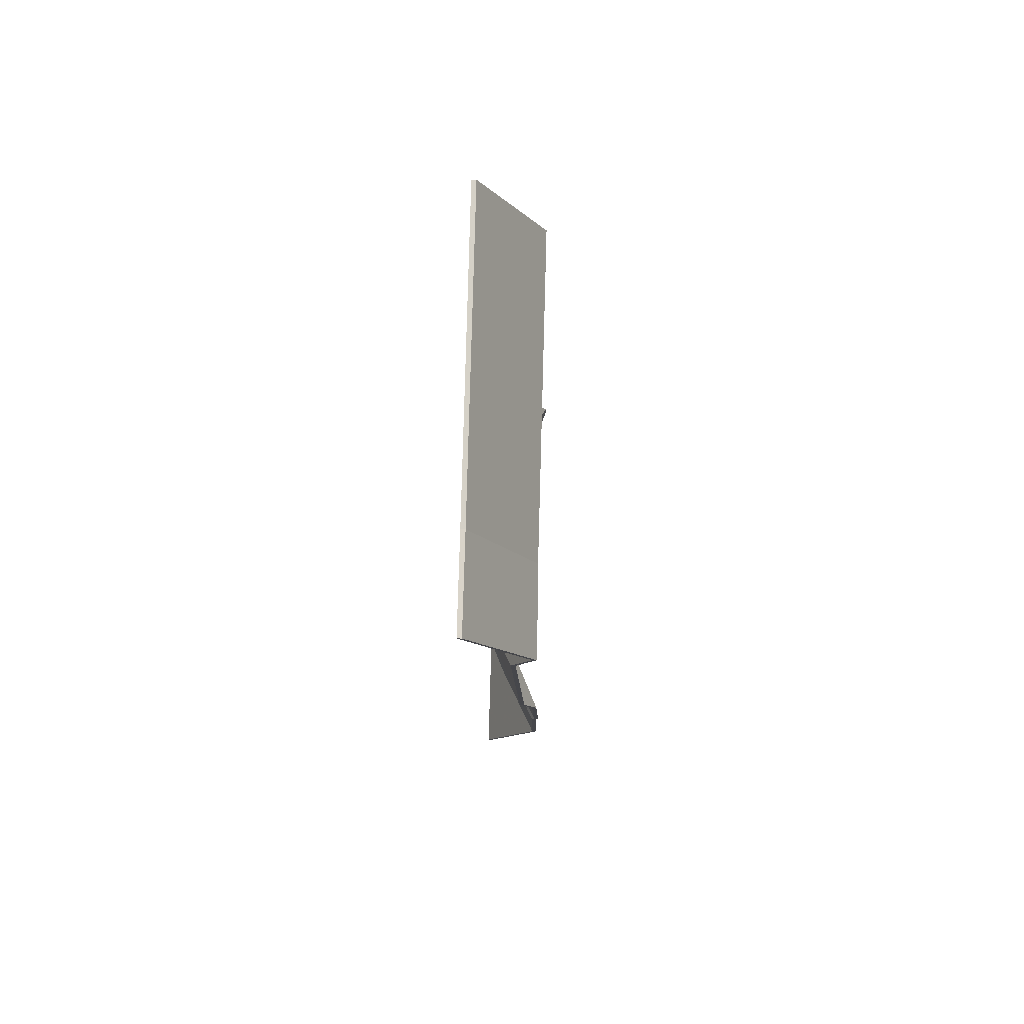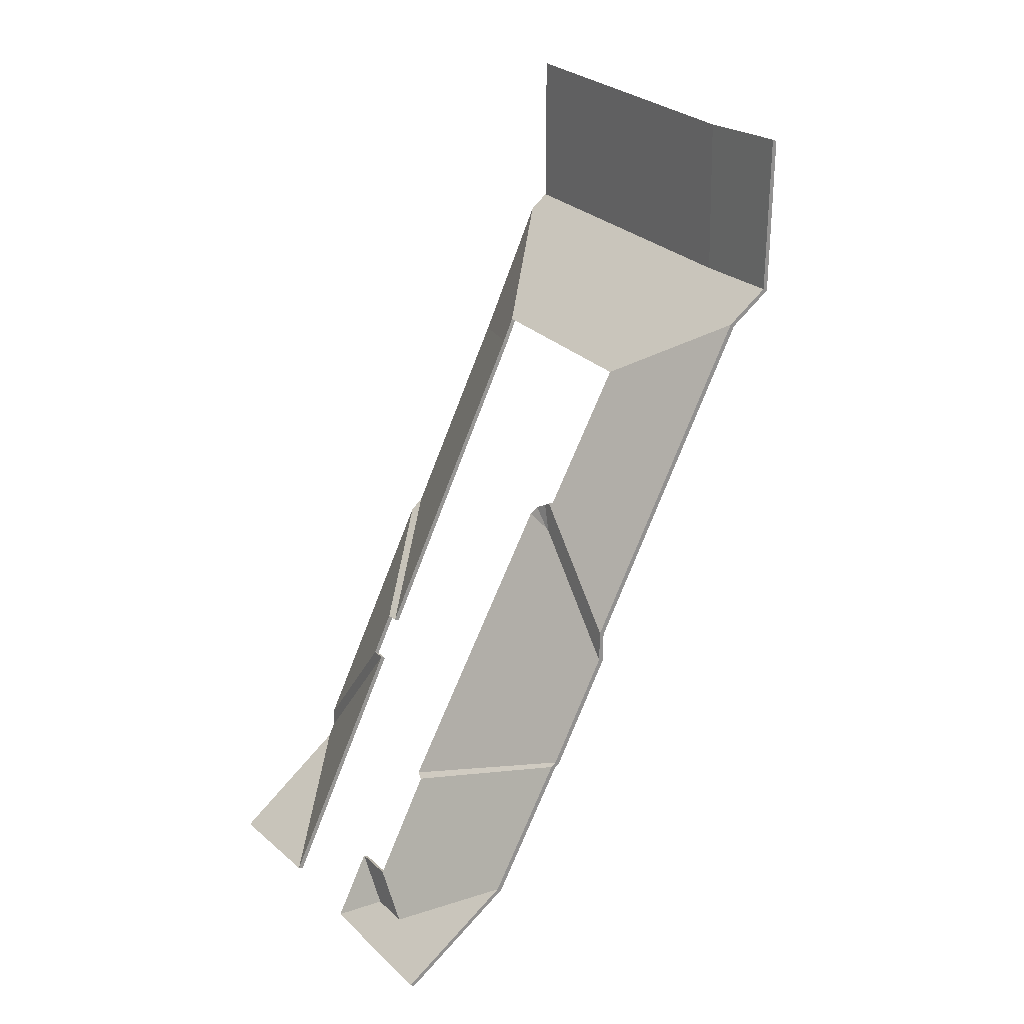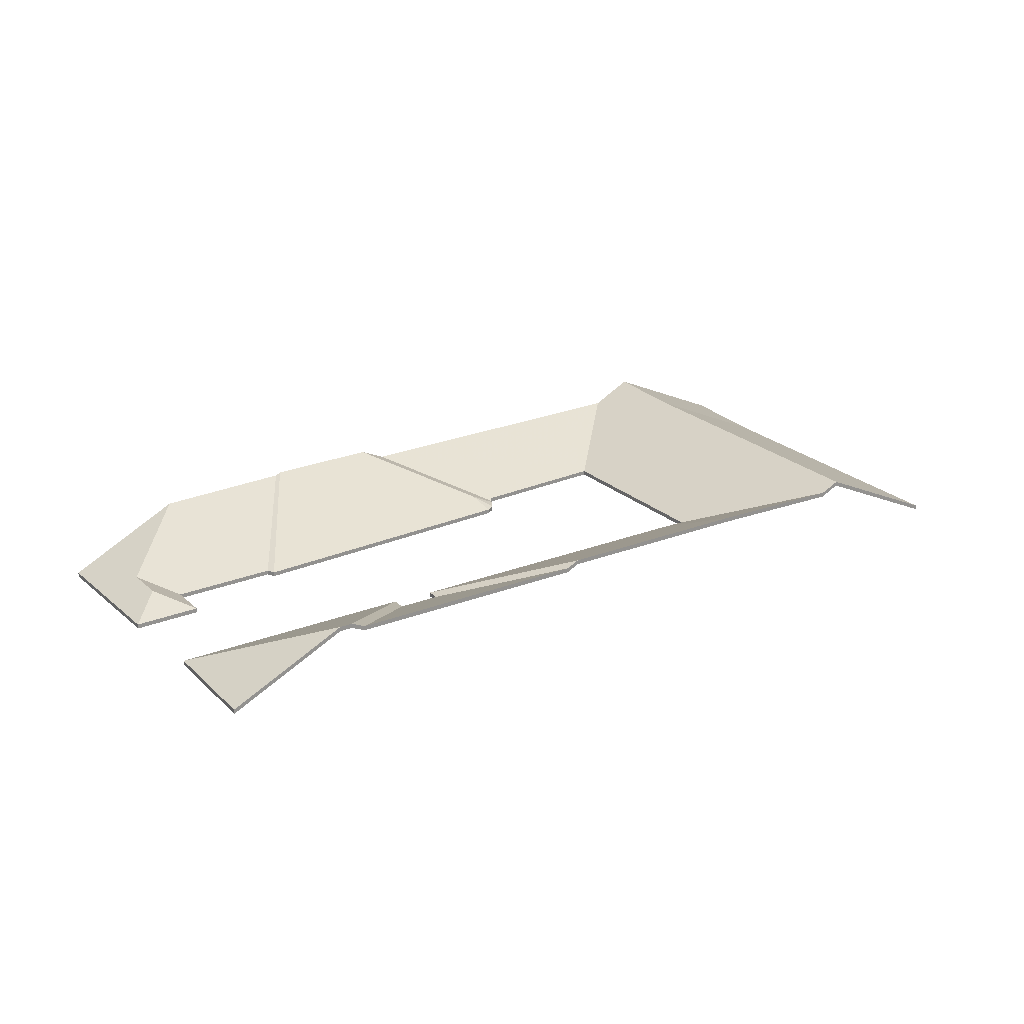
<metadata>
{"format":"obj","ext":"obj","renderer":"f3d","projection":"perspective","resolution":1024,"background":"white","views":[{"elev":41.6,"azim":91.9,"up":"+Z"},{"elev":-20.6,"azim":51.2,"up":"+Z"},{"elev":23.4,"azim":-88.1,"up":"+Y"}]}
</metadata>
<code>
v -2.816 -0.004541 4.408
v -2.779 -0.03255 4.456
v -2.779 -0.0346 4.456
v -2.816 -0.006596 4.408
v -2.779 -0.03255 4.456
v -2.815 -0.03255 4.479
v -2.815 -0.0346 4.479
v -2.779 -0.0346 4.456
v -2.815 -0.03255 4.479
v -2.849 -0.005117 4.431
v -2.849 -0.007172 4.431
v -2.815 -0.0346 4.479
v -2.849 -0.005117 4.431
v -2.816 -0.004541 4.408
v -2.816 -0.006596 4.408
v -2.849 -0.007172 4.431
v -2.779 -0.03255 4.456
v -2.816 -0.004541 4.408
v -2.849 -0.005117 4.431
v -2.815 -0.03255 4.479
v -2.849 -0.007172 4.431
v -2.816 -0.006596 4.408
v -2.779 -0.0346 4.456
v -2.815 -0.0346 4.479
v -2.828 -0.0136 4.392
v -2.886 -0.03255 4.385
v -2.886 -0.0346 4.385
v -2.828 -0.01565 4.392
v -2.886 -0.03255 4.385
v -2.926 -0.03255 4.334
v -2.926 -0.0346 4.334
v -2.886 -0.0346 4.385
v -2.926 -0.03255 4.334
v -2.928 -0.03328 4.335
v -2.928 -0.03533 4.335
v -2.926 -0.0346 4.334
v -2.918 -0.01228 4.275
v -2.828 -0.0136 4.392
v -2.828 -0.01565 4.392
v -2.918 -0.01434 4.275
v -2.928 -0.03328 4.335
v -2.918 -0.01228 4.275
v -2.918 -0.01434 4.275
v -2.928 -0.03533 4.335
v -2.926 -0.03255 4.334
v -2.886 -0.03255 4.385
v -2.828 -0.0136 4.392
v -2.918 -0.01228 4.275
v -2.928 -0.03328 4.335
v -2.828 -0.01565 4.392
v -2.886 -0.0346 4.385
v -2.926 -0.0346 4.334
v -2.918 -0.01434 4.275
v -2.928 -0.03533 4.335
v -2.926 -0.006699 4.265
v -2.918 -0.01228 4.275
v -2.918 -0.01434 4.275
v -2.926 -0.008754 4.265
v -2.918 -0.01228 4.275
v -2.928 -0.03328 4.335
v -2.928 -0.03533 4.335
v -2.918 -0.01434 4.275
v -2.936 -0.02753 4.325
v -2.926 -0.006699 4.265
v -2.926 -0.008754 4.265
v -2.936 -0.02958 4.325
v -2.928 -0.03328 4.335
v -2.932 -0.03255 4.335
v -2.932 -0.0346 4.335
v -2.928 -0.03533 4.335
v -2.932 -0.03255 4.335
v -2.936 -0.02753 4.325
v -2.936 -0.02958 4.325
v -2.932 -0.0346 4.335
v -2.926 -0.006699 4.265
v -2.936 -0.02753 4.325
v -2.932 -0.03255 4.335
v -2.928 -0.03328 4.335
v -2.918 -0.01228 4.275
v -2.932 -0.0346 4.335
v -2.936 -0.02958 4.325
v -2.926 -0.008754 4.265
v -2.918 -0.01434 4.275
v -2.928 -0.03533 4.335
v -2.936 -0.02753 4.325
v -2.932 -0.03255 4.335
v -2.932 -0.0346 4.335
v -2.936 -0.02958 4.325
v -2.936 -0.02814 4.326
v -2.936 -0.02753 4.325
v -2.936 -0.02958 4.325
v -2.936 -0.03019 4.326
v -2.938 -0.03255 4.336
v -2.936 -0.02814 4.326
v -2.936 -0.03019 4.326
v -2.938 -0.0346 4.336
v -2.932 -0.03255 4.335
v -2.938 -0.03255 4.336
v -2.938 -0.0346 4.336
v -2.932 -0.0346 4.335
v -2.936 -0.02814 4.326
v -2.938 -0.03255 4.336
v -2.932 -0.03255 4.335
v -2.936 -0.02753 4.325
v -2.932 -0.0346 4.335
v -2.938 -0.0346 4.336
v -2.936 -0.03019 4.326
v -2.936 -0.02958 4.325
v -2.936 -0.02814 4.326
v -2.938 -0.03255 4.336
v -2.938 -0.0346 4.336
v -2.936 -0.03019 4.326
v -2.938 -0.03255 4.336
v -2.942 -0.03255 4.334
v -2.942 -0.0346 4.334
v -2.938 -0.0346 4.336
v -2.942 -0.03255 4.334
v -2.936 -0.02814 4.326
v -2.936 -0.03019 4.326
v -2.942 -0.0346 4.334
v -2.938 -0.03255 4.336
v -2.936 -0.02814 4.326
v -2.942 -0.03255 4.334
v -2.942 -0.0346 4.334
v -2.936 -0.03019 4.326
v -2.938 -0.0346 4.336
v -2.963 -0.005039 4.516
v -2.969 -0.009146 4.509
v -2.969 -0.0112 4.509
v -2.963 -0.007094 4.516
v -2.969 -0.009146 4.509
v -2.956 -0.03255 4.437
v -2.956 -0.0346 4.437
v -2.969 -0.0112 4.509
v -2.956 -0.03255 4.437
v -2.886 -0.03255 4.385
v -2.886 -0.0346 4.385
v -2.956 -0.0346 4.437
v -2.849 -0.005117 4.431
v -2.963 -0.005039 4.516
v -2.963 -0.007094 4.516
v -2.849 -0.007172 4.431
v -2.886 -0.03255 4.385
v -2.828 -0.0136 4.392
v -2.828 -0.01565 4.392
v -2.886 -0.0346 4.385
v -2.828 -0.0136 4.392
v -2.816 -0.004541 4.408
v -2.816 -0.006596 4.408
v -2.828 -0.01565 4.392
v -2.816 -0.004541 4.408
v -2.849 -0.005117 4.431
v -2.849 -0.007172 4.431
v -2.816 -0.006596 4.408
v -2.969 -0.009146 4.509
v -2.963 -0.005039 4.516
v -2.849 -0.005117 4.431
v -2.816 -0.004541 4.408
v -2.828 -0.0136 4.392
v -2.956 -0.03255 4.437
v -2.886 -0.03255 4.385
v -2.849 -0.007172 4.431
v -2.963 -0.007094 4.516
v -2.969 -0.0112 4.509
v -2.816 -0.006596 4.408
v -2.828 -0.01565 4.392
v -2.886 -0.0346 4.385
v -2.956 -0.0346 4.437
v -3.006 -0.00784 4.457
v -2.962 -0.03255 4.427
v -2.962 -0.0346 4.427
v -3.006 -0.009895 4.457
v -2.962 -0.03255 4.427
v -2.956 -0.03255 4.437
v -2.956 -0.0346 4.437
v -2.962 -0.0346 4.427
v -2.956 -0.03255 4.437
v -2.969 -0.009146 4.509
v -2.969 -0.0112 4.509
v -2.956 -0.0346 4.437
v -2.969 -0.009146 4.509
v -3.006 -0.00784 4.457
v -3.006 -0.009895 4.457
v -2.969 -0.0112 4.509
v -2.962 -0.03255 4.427
v -3.006 -0.00784 4.457
v -2.969 -0.009146 4.509
v -2.956 -0.03255 4.437
v -2.969 -0.0112 4.509
v -3.006 -0.009895 4.457
v -2.962 -0.0346 4.427
v -2.956 -0.0346 4.437
v -2.849 -0.005117 4.431
v -2.815 -0.03255 4.479
v -2.815 -0.0346 4.479
v -2.849 -0.007172 4.431
v -2.963 -0.005039 4.516
v -2.849 -0.005117 4.431
v -2.849 -0.007172 4.431
v -2.963 -0.007094 4.516
v -2.815 -0.03255 4.479
v -2.929 -0.03255 4.564
v -2.929 -0.0346 4.564
v -2.815 -0.0346 4.479
v -2.929 -0.03255 4.564
v -2.963 -0.005039 4.516
v -2.963 -0.007094 4.516
v -2.929 -0.0346 4.564
v -2.849 -0.005117 4.431
v -2.963 -0.005039 4.516
v -2.929 -0.03255 4.564
v -2.815 -0.03255 4.479
v -2.929 -0.0346 4.564
v -2.963 -0.007094 4.516
v -2.849 -0.007172 4.431
v -2.815 -0.0346 4.479
v -3.025 -0.03255 4.229
v -3.023 -0.03255 4.226
v -3.023 -0.0346 4.226
v -3.025 -0.0346 4.229
v -2.957 -0.006299 4.225
v -3.025 -0.03255 4.229
v -3.025 -0.0346 4.229
v -2.957 -0.008354 4.225
v -3.023 -0.03255 4.226
v -2.959 -0.007379 4.223
v -2.959 -0.009434 4.223
v -3.023 -0.0346 4.226
v -2.959 -0.007379 4.223
v -2.957 -0.006299 4.225
v -2.957 -0.008354 4.225
v -2.959 -0.009434 4.223
v -3.025 -0.03255 4.229
v -2.957 -0.006299 4.225
v -2.959 -0.007379 4.223
v -3.023 -0.03255 4.226
v -2.959 -0.009434 4.223
v -2.957 -0.008354 4.225
v -3.025 -0.0346 4.229
v -3.023 -0.0346 4.226
v -2.936 -0.02814 4.326
v -2.942 -0.03255 4.334
v -2.942 -0.0346 4.334
v -2.936 -0.03019 4.326
v -2.936 -0.02753 4.325
v -2.936 -0.02814 4.326
v -2.936 -0.03019 4.326
v -2.936 -0.02958 4.325
v -2.926 -0.006699 4.265
v -2.936 -0.02753 4.325
v -2.936 -0.02958 4.325
v -2.926 -0.008754 4.265
v -2.957 -0.006299 4.225
v -2.926 -0.006699 4.265
v -2.926 -0.008754 4.265
v -2.957 -0.008354 4.225
v -2.942 -0.03255 4.334
v -3.025 -0.03255 4.229
v -3.025 -0.0346 4.229
v -2.942 -0.0346 4.334
v -3.025 -0.03255 4.229
v -2.957 -0.006299 4.225
v -2.957 -0.008354 4.225
v -3.025 -0.0346 4.229
v -2.926 -0.006699 4.265
v -2.957 -0.006299 4.225
v -3.025 -0.03255 4.229
v -2.942 -0.03255 4.334
v -2.936 -0.02814 4.326
v -2.936 -0.02753 4.325
v -3.025 -0.0346 4.229
v -2.957 -0.008354 4.225
v -2.926 -0.008754 4.265
v -2.936 -0.02958 4.325
v -2.936 -0.03019 4.326
v -2.942 -0.0346 4.334
v -3.06 -0.007634 4.382
v -3.046 -0.03255 4.309
v -3.046 -0.0346 4.309
v -3.06 -0.009689 4.382
v -3.006 -0.00784 4.457
v -3.06 -0.007634 4.382
v -3.06 -0.009689 4.382
v -3.006 -0.009895 4.457
v -3.046 -0.03255 4.309
v -2.962 -0.03255 4.427
v -2.962 -0.0346 4.427
v -3.046 -0.0346 4.309
v -2.962 -0.03255 4.427
v -3.006 -0.00784 4.457
v -3.006 -0.009895 4.457
v -2.962 -0.0346 4.427
v -3.06 -0.007634 4.382
v -3.006 -0.00784 4.457
v -2.962 -0.03255 4.427
v -3.046 -0.03255 4.309
v -2.962 -0.0346 4.427
v -3.006 -0.009895 4.457
v -3.06 -0.009689 4.382
v -3.046 -0.0346 4.309
v -3.06 -0.007634 4.382
v -3.063 -0.01035 4.377
v -3.063 -0.0124 4.377
v -3.06 -0.009689 4.382
v -3.063 -0.01035 4.377
v -3.051 -0.03255 4.313
v -3.051 -0.0346 4.313
v -3.063 -0.0124 4.377
v -3.051 -0.03255 4.313
v -3.046 -0.03255 4.309
v -3.046 -0.0346 4.309
v -3.051 -0.0346 4.313
v -3.046 -0.03255 4.309
v -3.06 -0.007634 4.382
v -3.06 -0.009689 4.382
v -3.046 -0.0346 4.309
v -3.063 -0.01035 4.377
v -3.06 -0.007634 4.382
v -3.046 -0.03255 4.309
v -3.051 -0.03255 4.313
v -3.046 -0.0346 4.309
v -3.06 -0.009689 4.382
v -3.063 -0.0124 4.377
v -3.051 -0.0346 4.313
v -2.959 -0.007379 4.223
v -3.023 -0.03255 4.226
v -3.023 -0.0346 4.226
v -2.959 -0.009434 4.223
v -2.993 -0.007879 4.177
v -2.959 -0.007379 4.223
v -2.959 -0.009434 4.223
v -2.993 -0.009934 4.177
v -2.997 -0.007928 4.173
v -2.993 -0.007879 4.177
v -2.993 -0.009934 4.177
v -2.997 -0.009982 4.173
v -3.023 -0.03255 4.226
v -3.052 -0.03255 4.187
v -3.052 -0.0346 4.187
v -3.023 -0.0346 4.226
v -3.052 -0.03255 4.187
v -3.049 -0.02513 4.165
v -3.049 -0.02719 4.165
v -3.052 -0.0346 4.187
v -3.049 -0.02513 4.165
v -2.997 -0.007928 4.173
v -2.997 -0.009982 4.173
v -3.049 -0.02719 4.165
v -2.997 -0.007928 4.173
v -3.049 -0.02513 4.165
v -3.052 -0.03255 4.187
v -3.023 -0.03255 4.226
v -2.959 -0.007379 4.223
v -3.049 -0.02719 4.165
v -2.997 -0.009982 4.173
v -2.959 -0.009434 4.223
v -3.023 -0.0346 4.226
v -3.052 -0.0346 4.187
v -3.129 -0.01006 4.286
v -3.062 -0.03255 4.297
v -3.062 -0.0346 4.297
v -3.129 -0.01212 4.286
v -3.062 -0.03255 4.297
v -3.051 -0.03255 4.313
v -3.051 -0.0346 4.313
v -3.062 -0.0346 4.297
v -3.051 -0.03255 4.313
v -3.063 -0.01035 4.377
v -3.063 -0.0124 4.377
v -3.051 -0.0346 4.313
v -3.063 -0.01035 4.377
v -3.129 -0.01006 4.286
v -3.129 -0.01212 4.286
v -3.063 -0.0124 4.377
v -3.062 -0.03255 4.297
v -3.129 -0.01006 4.286
v -3.063 -0.01035 4.377
v -3.051 -0.03255 4.313
v -3.063 -0.0124 4.377
v -3.129 -0.01212 4.286
v -3.062 -0.0346 4.297
v -3.051 -0.0346 4.313
v -3.057 -0.03255 4.293
v -3.062 -0.03255 4.297
v -3.062 -0.0346 4.297
v -3.057 -0.0346 4.293
v -3.062 -0.03255 4.297
v -3.129 -0.01006 4.286
v -3.129 -0.01212 4.286
v -3.062 -0.0346 4.297
v -3.129 -0.01006 4.286
v -3.133 -0.006994 4.28
v -3.133 -0.009049 4.28
v -3.129 -0.01212 4.286
v -3.133 -0.006994 4.28
v -3.057 -0.03255 4.293
v -3.057 -0.0346 4.293
v -3.133 -0.009049 4.28
v -3.062 -0.03255 4.297
v -3.057 -0.03255 4.293
v -3.133 -0.006994 4.28
v -3.129 -0.01006 4.286
v -3.133 -0.009049 4.28
v -3.057 -0.0346 4.293
v -3.062 -0.0346 4.297
v -3.129 -0.01212 4.286
v -3.049 -0.02513 4.165
v -3.052 -0.03255 4.187
v -3.052 -0.0346 4.187
v -3.049 -0.02719 4.165
v -3.064 -0.02521 4.176
v -3.049 -0.02513 4.165
v -3.049 -0.02719 4.165
v -3.064 -0.02727 4.176
v -3.052 -0.03255 4.187
v -3.068 -0.03255 4.197
v -3.068 -0.0346 4.197
v -3.052 -0.0346 4.187
v -3.068 -0.03255 4.197
v -3.064 -0.02521 4.176
v -3.064 -0.02727 4.176
v -3.068 -0.0346 4.197
v -3.049 -0.02513 4.165
v -3.064 -0.02521 4.176
v -3.068 -0.03255 4.197
v -3.052 -0.03255 4.187
v -3.068 -0.0346 4.197
v -3.064 -0.02727 4.176
v -3.049 -0.02719 4.165
v -3.052 -0.0346 4.187
v -3.064 -0.02521 4.176
v -3.086 -0.03255 4.172
v -3.086 -0.0346 4.172
v -3.064 -0.02727 4.176
v -3.049 -0.02513 4.165
v -3.064 -0.02521 4.176
v -3.064 -0.02727 4.176
v -3.049 -0.02719 4.165
v -3.086 -0.03255 4.172
v -3.029 -0.03255 4.131
v -3.029 -0.0346 4.131
v -3.086 -0.0346 4.172
v -3.029 -0.03255 4.131
v -2.997 -0.007928 4.173
v -2.997 -0.009982 4.173
v -3.029 -0.0346 4.131
v -2.997 -0.007928 4.173
v -3.049 -0.02513 4.165
v -3.049 -0.02719 4.165
v -2.997 -0.009982 4.173
v -3.086 -0.03255 4.172
v -3.064 -0.02521 4.176
v -3.029 -0.03255 4.131
v -3.049 -0.02513 4.165
v -2.997 -0.007928 4.173
v -3.029 -0.0346 4.131
v -2.997 -0.009982 4.173
v -3.049 -0.02719 4.165
v -3.064 -0.02727 4.176
v -3.086 -0.0346 4.172
v -3.064 -0.02521 4.176
v -3.068 -0.03255 4.197
v -3.068 -0.0346 4.197
v -3.064 -0.02727 4.176
v -3.068 -0.03255 4.197
v -3.086 -0.03255 4.172
v -3.086 -0.0346 4.172
v -3.068 -0.0346 4.197
v -3.086 -0.03255 4.172
v -3.064 -0.02521 4.176
v -3.064 -0.02727 4.176
v -3.086 -0.0346 4.172
v -3.068 -0.03255 4.197
v -3.064 -0.02521 4.176
v -3.086 -0.03255 4.172
v -3.086 -0.0346 4.172
v -3.064 -0.02727 4.176
v -3.068 -0.0346 4.197
v -3.137 -0.00698 4.276
v -3.123 -0.03255 4.201
v -3.123 -0.0346 4.201
v -3.137 -0.009035 4.276
v -3.133 -0.006994 4.28
v -3.137 -0.00698 4.276
v -3.137 -0.009035 4.276
v -3.133 -0.009049 4.28
v -3.123 -0.03255 4.201
v -3.057 -0.03255 4.293
v -3.057 -0.0346 4.293
v -3.123 -0.0346 4.201
v -3.057 -0.03255 4.293
v -3.133 -0.006994 4.28
v -3.133 -0.009049 4.28
v -3.057 -0.0346 4.293
v -3.137 -0.00698 4.276
v -3.133 -0.006994 4.28
v -3.057 -0.03255 4.293
v -3.123 -0.03255 4.201
v -3.057 -0.0346 4.293
v -3.133 -0.009049 4.28
v -3.137 -0.009035 4.276
v -3.123 -0.0346 4.201
v -3.137 -0.00698 4.276
v -3.169 -0.03255 4.231
v -3.169 -0.0346 4.231
v -3.137 -0.009035 4.276
v -3.169 -0.03255 4.231
v -3.123 -0.03255 4.201
v -3.123 -0.0346 4.201
v -3.169 -0.0346 4.231
v -3.123 -0.03255 4.201
v -3.137 -0.00698 4.276
v -3.137 -0.009035 4.276
v -3.123 -0.0346 4.201
v -3.169 -0.03255 4.231
v -3.137 -0.00698 4.276
v -3.123 -0.03255 4.201
v -3.123 -0.0346 4.201
v -3.137 -0.009035 4.276
v -3.169 -0.0346 4.231
f 1 2 3
f 1 3 4
f 5 6 7
f 5 7 8
f 9 10 11
f 9 11 12
f 13 14 15
f 13 15 16
f 17 18 19
f 17 19 20
f 21 22 23
f 21 23 24
f 25 26 27
f 25 27 28
f 29 30 31
f 29 31 32
f 33 34 35
f 33 35 36
f 37 38 39
f 37 39 40
f 41 42 43
f 41 43 44
f 45 46 47
f 45 47 48
f 49 45 48
f 50 51 52
f 53 50 52
f 54 53 52
f 55 56 57
f 55 57 58
f 59 60 61
f 59 61 62
f 63 64 65
f 63 65 66
f 67 68 69
f 67 69 70
f 71 72 73
f 71 73 74
f 75 76 77
f 75 77 78
f 75 78 79
f 80 81 82
f 80 82 83
f 80 83 84
f 85 86 87
f 85 87 88
f 89 90 91
f 89 91 92
f 93 94 95
f 93 95 96
f 97 98 99
f 97 99 100
f 101 102 103
f 101 103 104
f 105 106 107
f 105 107 108
f 109 110 111
f 109 111 112
f 113 114 115
f 113 115 116
f 117 118 119
f 117 119 120
f 121 122 123
f 124 125 126
f 127 128 129
f 127 129 130
f 131 132 133
f 131 133 134
f 135 136 137
f 135 137 138
f 139 140 141
f 139 141 142
f 143 144 145
f 143 145 146
f 147 148 149
f 147 149 150
f 151 152 153
f 151 153 154
f 155 156 157
f 155 157 158
f 155 158 159
f 160 155 159
f 160 159 161
f 162 163 164
f 165 162 164
f 166 165 164
f 167 166 168
f 168 166 164
f 169 170 171
f 169 171 172
f 173 174 175
f 173 175 176
f 177 178 179
f 177 179 180
f 181 182 183
f 181 183 184
f 185 186 187
f 185 187 188
f 189 190 191
f 189 191 192
f 193 194 195
f 193 195 196
f 197 198 199
f 197 199 200
f 201 202 203
f 201 203 204
f 205 206 207
f 205 207 208
f 209 210 211
f 209 211 212
f 213 214 215
f 213 215 216
f 217 218 219
f 217 219 220
f 221 222 223
f 221 223 224
f 225 226 227
f 225 227 228
f 229 230 231
f 229 231 232
f 233 234 235
f 233 235 236
f 237 238 239
f 237 239 240
f 241 242 243
f 241 243 244
f 245 246 247
f 245 247 248
f 249 250 251
f 249 251 252
f 253 254 255
f 253 255 256
f 257 258 259
f 257 259 260
f 261 262 263
f 261 263 264
f 265 266 267
f 265 267 268
f 265 268 269
f 265 269 270
f 271 272 273
f 271 273 274
f 271 274 275
f 271 275 276
f 277 278 279
f 277 279 280
f 281 282 283
f 281 283 284
f 285 286 287
f 285 287 288
f 289 290 291
f 289 291 292
f 293 294 295
f 293 295 296
f 297 298 299
f 297 299 300
f 301 302 303
f 301 303 304
f 305 306 307
f 305 307 308
f 309 310 311
f 309 311 312
f 313 314 315
f 313 315 316
f 317 318 319
f 317 319 320
f 321 322 323
f 321 323 324
f 325 326 327
f 325 327 328
f 329 330 331
f 329 331 332
f 333 334 335
f 333 335 336
f 337 338 339
f 337 339 340
f 341 342 343
f 341 343 344
f 345 346 347
f 345 347 348
f 349 350 351
f 349 351 352
f 349 352 353
f 354 355 356
f 354 356 357
f 354 357 358
f 359 360 361
f 359 361 362
f 363 364 365
f 363 365 366
f 367 368 369
f 367 369 370
f 371 372 373
f 371 373 374
f 375 376 377
f 375 377 378
f 379 380 381
f 379 381 382
f 383 384 385
f 383 385 386
f 387 388 389
f 387 389 390
f 391 392 393
f 391 393 394
f 395 396 397
f 395 397 398
f 399 400 401
f 399 401 402
f 403 404 405
f 403 405 406
f 407 408 409
f 407 409 410
f 411 412 413
f 411 413 414
f 415 416 417
f 415 417 418
f 419 420 421
f 419 421 422
f 423 424 425
f 423 425 426
f 427 428 429
f 427 429 430
f 431 432 433
f 431 433 434
f 435 436 437
f 435 437 438
f 439 440 441
f 439 441 442
f 443 444 445
f 443 445 446
f 447 448 449
f 447 449 450
f 451 452 453
f 453 452 454
f 453 454 455
f 456 457 458
f 456 458 459
f 456 459 460
f 461 462 463
f 461 463 464
f 465 466 467
f 465 467 468
f 469 470 471
f 469 471 472
f 473 474 475
f 476 477 478
f 479 480 481
f 479 481 482
f 483 484 485
f 483 485 486
f 487 488 489
f 487 489 490
f 491 492 493
f 491 493 494
f 495 496 497
f 495 497 498
f 499 500 501
f 499 501 502
f 503 504 505
f 503 505 506
f 507 508 509
f 507 509 510
f 511 512 513
f 511 513 514
f 515 516 517
f 518 519 520

</code>
